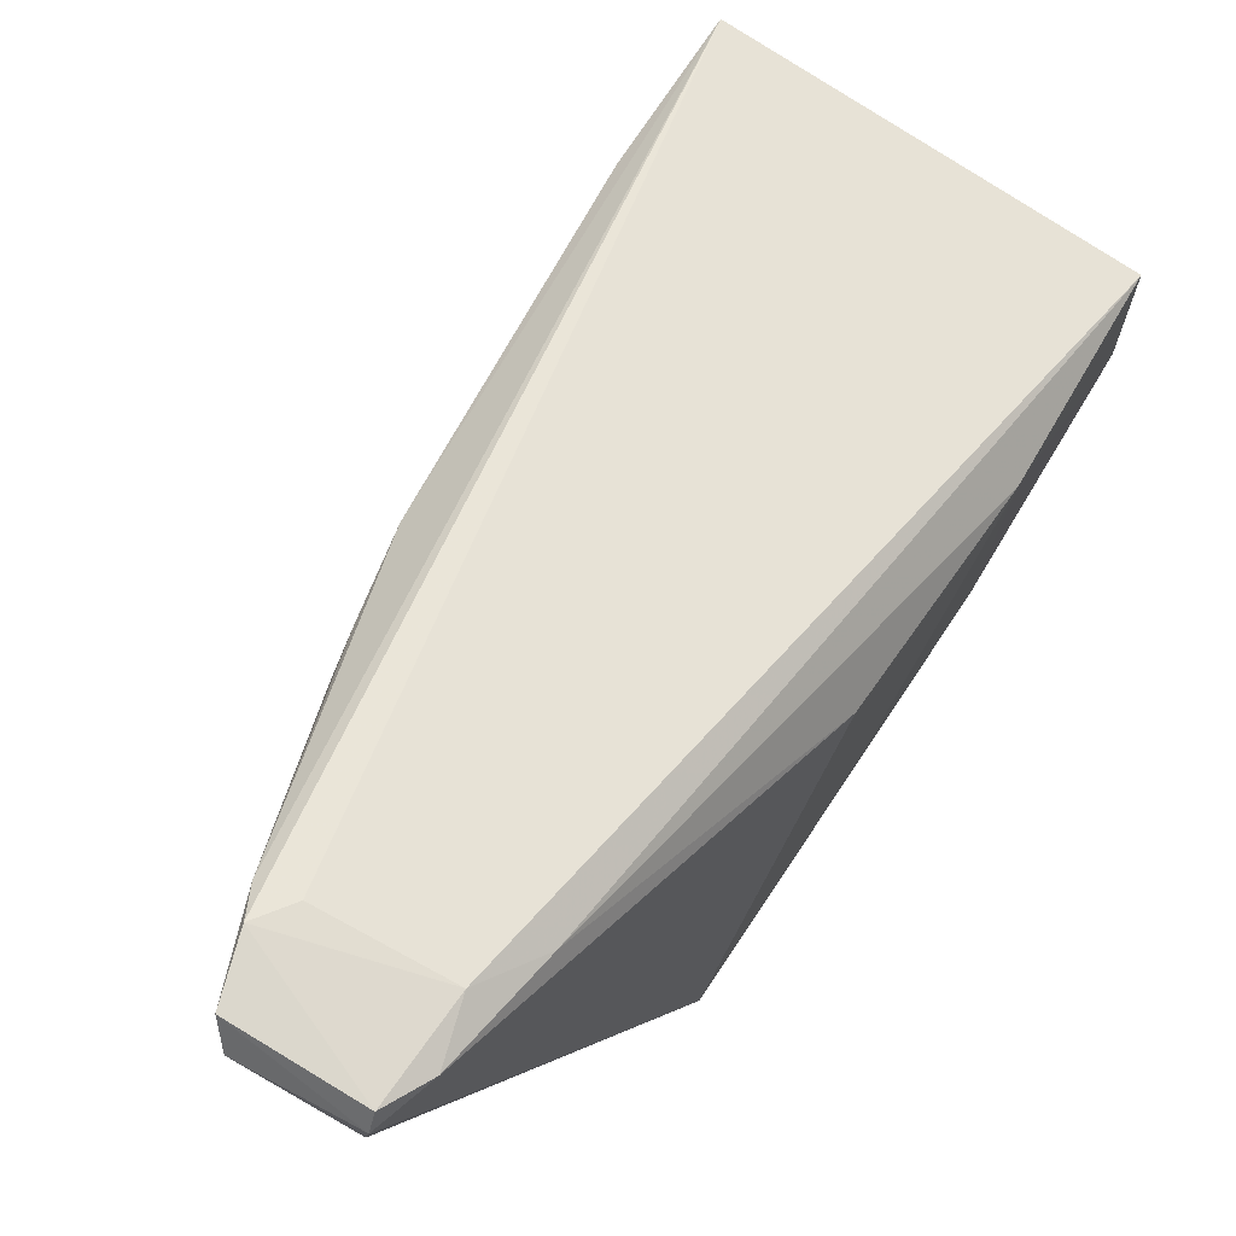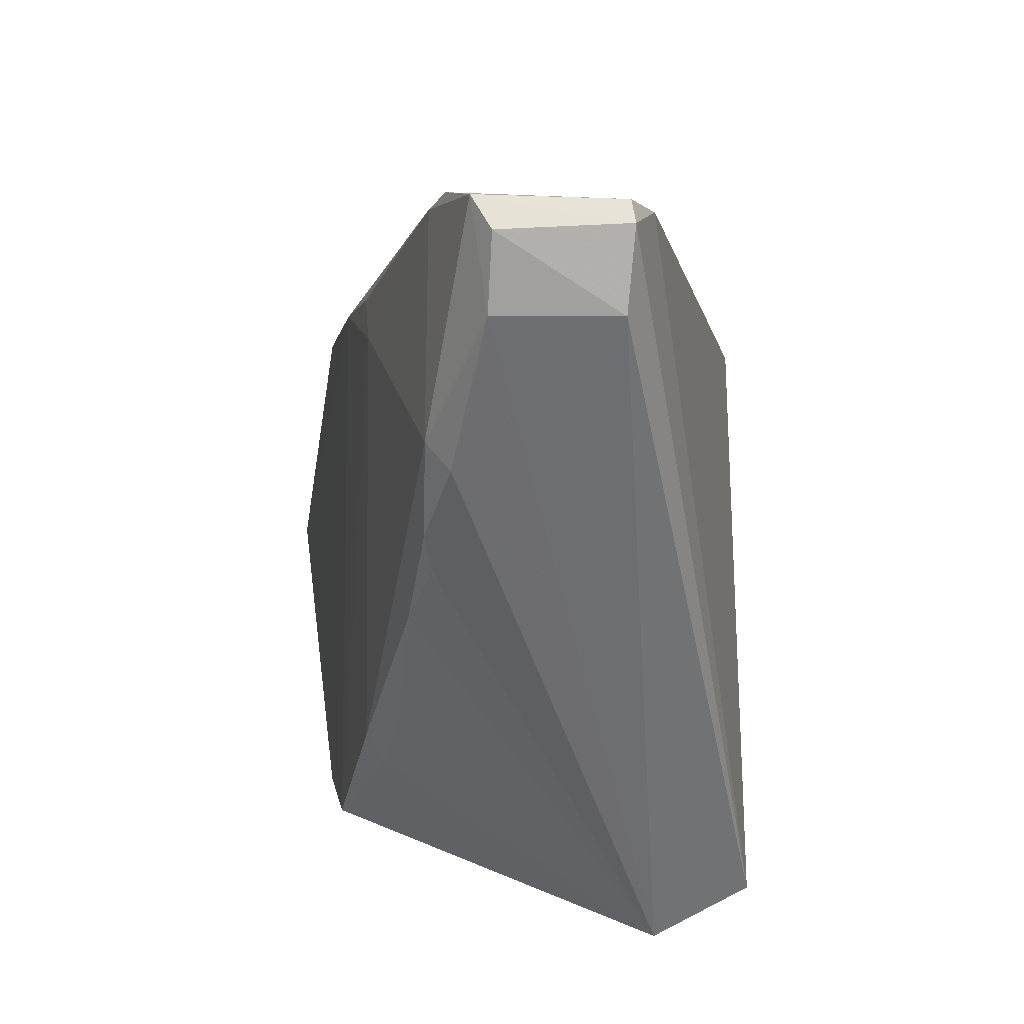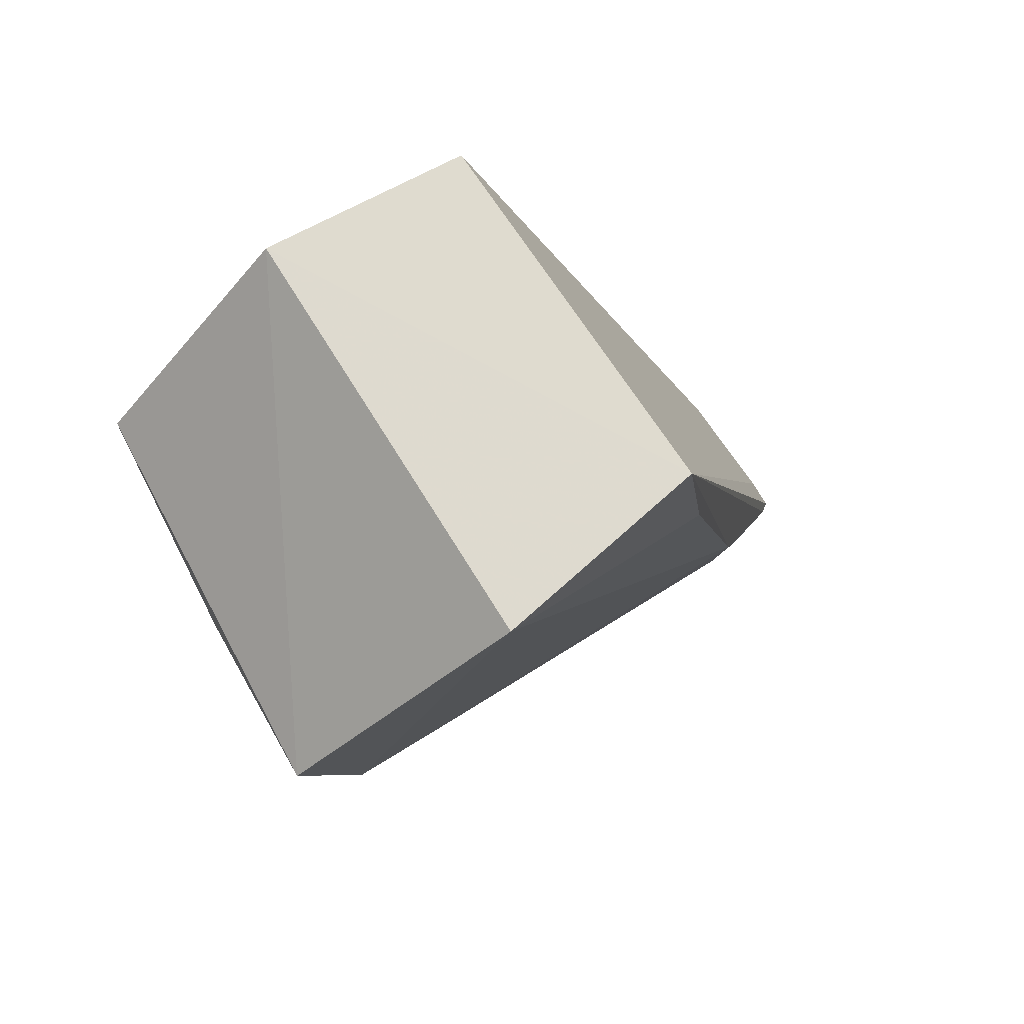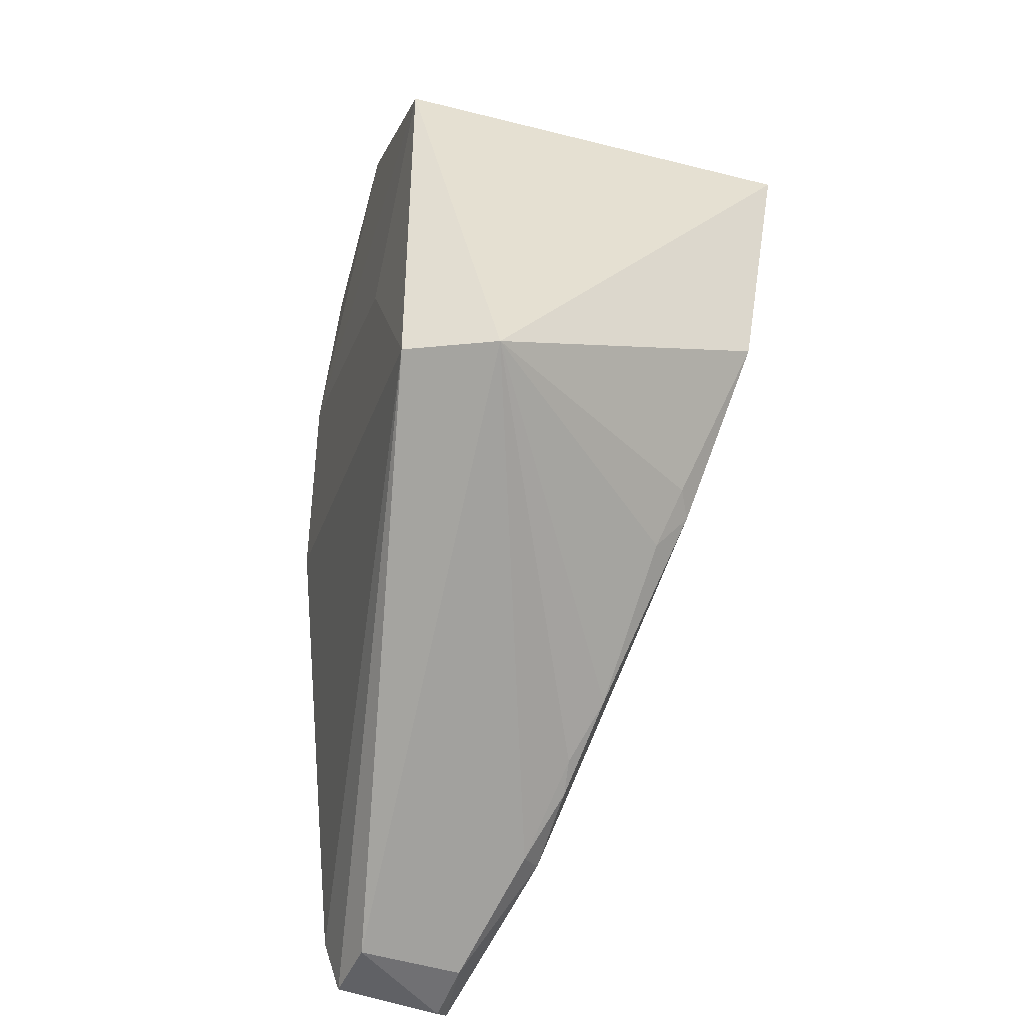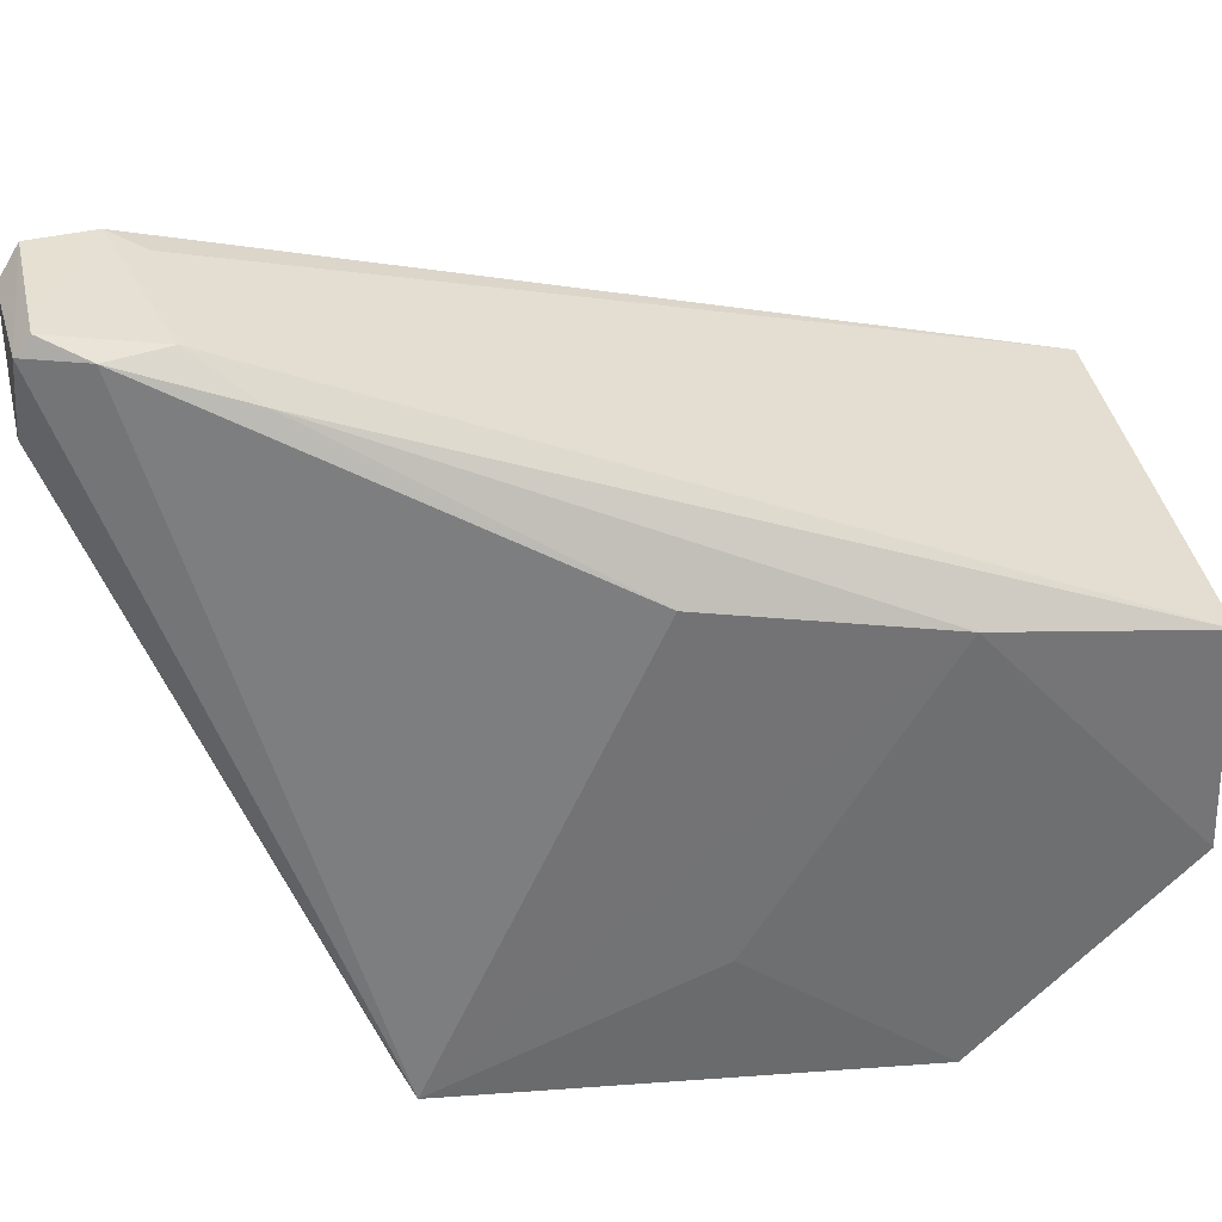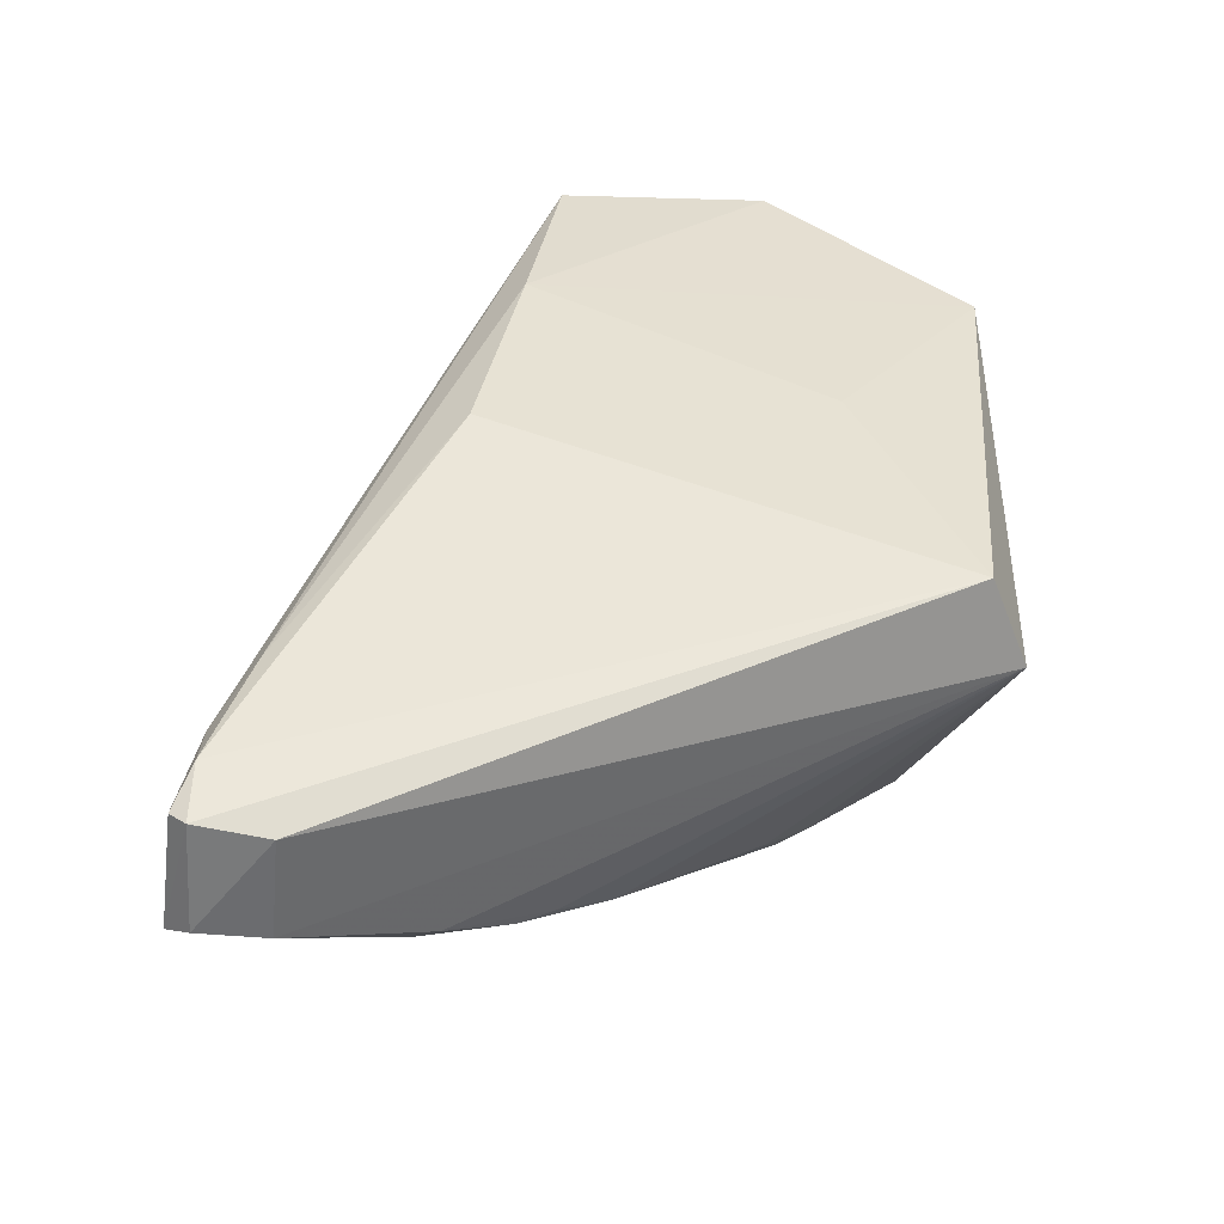
<metadata>
{"format":"obj","ext":"obj","renderer":"f3d","projection":"perspective","resolution":1024,"background":"white","views":[{"elev":78.6,"azim":32.2,"up":"+Z"},{"elev":15.0,"azim":-1.5,"up":"+Z"},{"elev":71.4,"azim":-121.7,"up":"+Y"},{"elev":-51.9,"azim":162.0,"up":"+Y"},{"elev":36.8,"azim":78.7,"up":"+Z"},{"elev":-53.9,"azim":84.7,"up":"+Y"}]}
</metadata>
<code>
v 0.04676 -0.03767 0.04021
v 0.04744 -0.04009 0.04026
v 0.0525 -0.005175 0.01994
v 0.03517 -0.01388 0.01047
v 0.04001 -0.03834 0.04013
v 0.05204 -0.03242 0.01296
v 0.05204 -0.00536 0.02884
v 0.04135 -0.04198 0.04114
v 0.05259 -0.0135 0.01152
v 0.04824 -0.0353 0.03865
v 0.03548 -0.005279 0.02926
v 0.05229 -0.01413 0.03022
v 0.04653 -0.04187 0.04095
v 0.04058 -0.03945 0.04087
v 0.03738 -0.03076 0.01876
v 0.04844 -0.03276 0.01113
v 0.04158 -0.03805 0.04051
v 0.03375 -0.00518 0.01994
v 0.05239 -0.02165 0.01767
v 0.05174 -0.02365 0.03203
v 0.04665 -0.04247 0.04027
v 0.03982 -0.03991 0.03252
v 0.0361 -0.02475 0.01326
v 0.03679 -0.0265 0.03431
v 0.04639 -0.04267 0.03729
v 0.03915 -0.03647 0.02529
v 0.03803 -0.03042 0.01756
v 0.03546 -0.01185 0.03027
v 0.03772 -0.03174 0.03451
v 0.04069 -0.04047 0.03165
v 0.04205 -0.04282 0.04013
v 0.03862 -0.03227 0.01946
v 0.0376 -0.03014 0.03561
v 0.0419 -0.04266 0.03731
v 0.04002 -0.03823 0.02752
v 0.03976 -0.03883 0.02895
f 9 4 3
f 10 7 1
f 10 1 2
f 11 7 3
f 12 3 7
f 12 9 3
f 12 7 10
f 13 2 1
f 14 5 8
f 14 11 5
f 14 13 1
f 14 8 13
f 16 9 6
f 16 4 9
f 17 1 7
f 17 7 11
f 17 14 1
f 17 11 14
f 18 11 3
f 18 3 4
f 19 12 6
f 19 6 9
f 19 9 12
f 20 12 10
f 20 10 2
f 20 2 6
f 20 6 12
f 21 6 2
f 21 2 13
f 21 13 8
f 22 8 5
f 23 4 16
f 23 18 4
f 24 5 11
f 24 18 23
f 25 16 6
f 25 6 21
f 27 23 16
f 27 15 23
f 28 24 11
f 28 11 18
f 28 18 24
f 29 24 23
f 29 23 15
f 29 15 22
f 29 22 5
f 31 25 21
f 31 21 8
f 32 26 15
f 32 15 27
f 32 27 16
f 32 16 26
f 33 29 5
f 33 5 24
f 33 24 29
f 34 30 16
f 34 16 25
f 34 25 31
f 34 22 30
f 34 31 8
f 34 8 22
f 35 26 16
f 35 16 30
f 36 35 30
f 36 30 22
f 36 26 35
f 36 22 15
f 36 15 26

</code>
